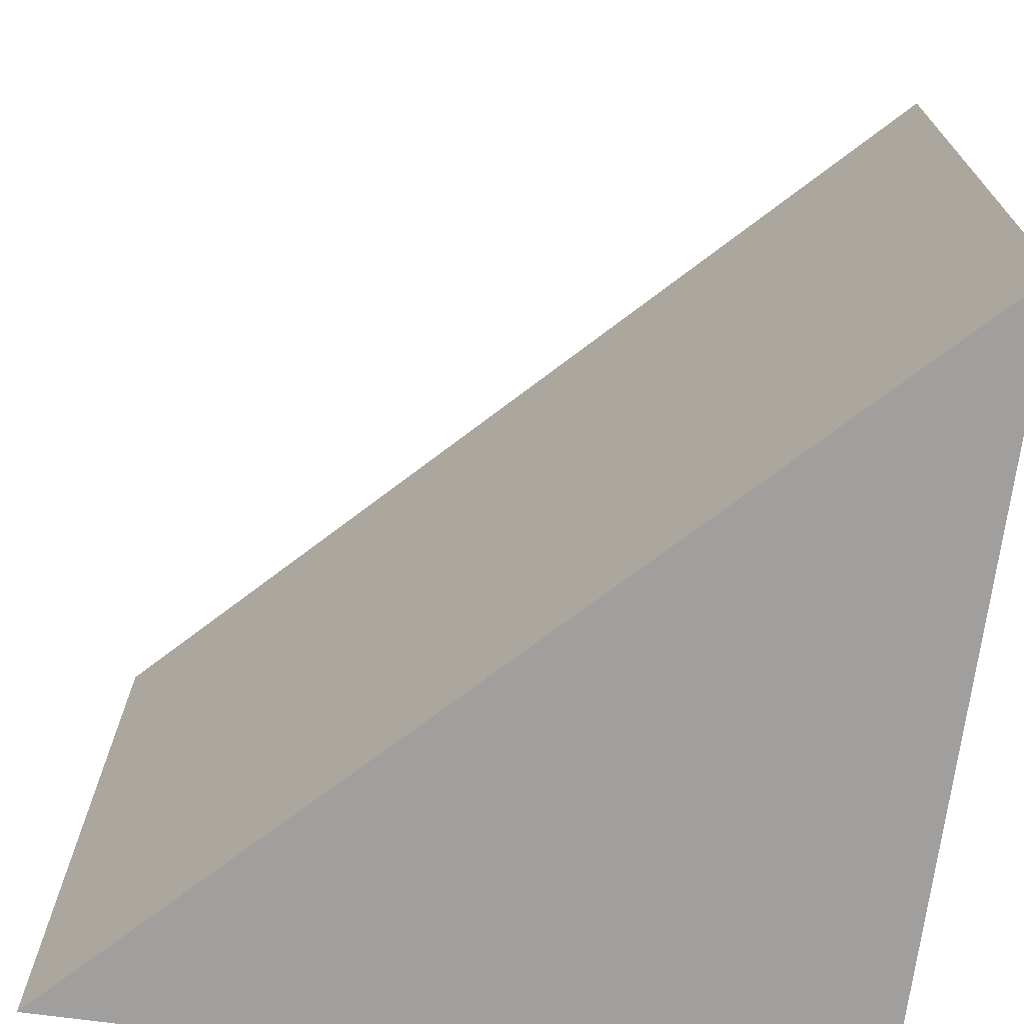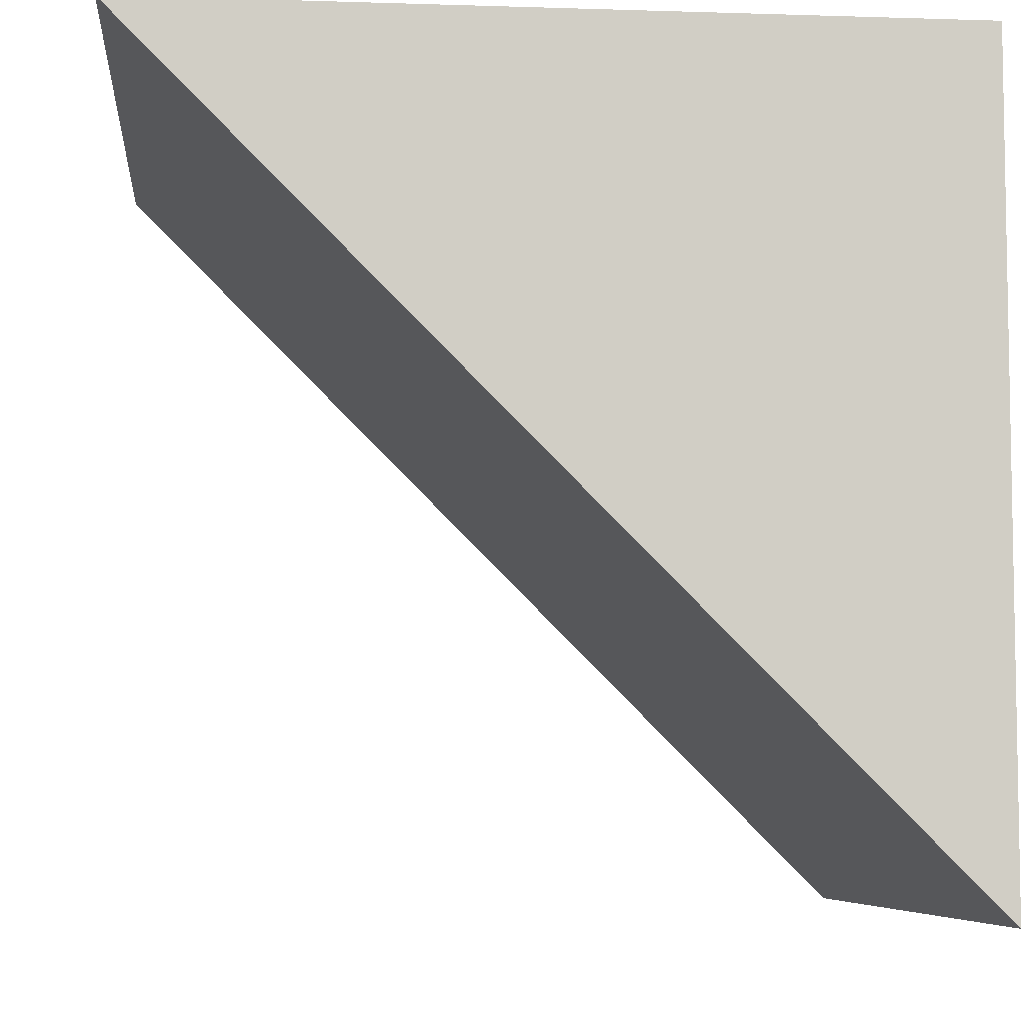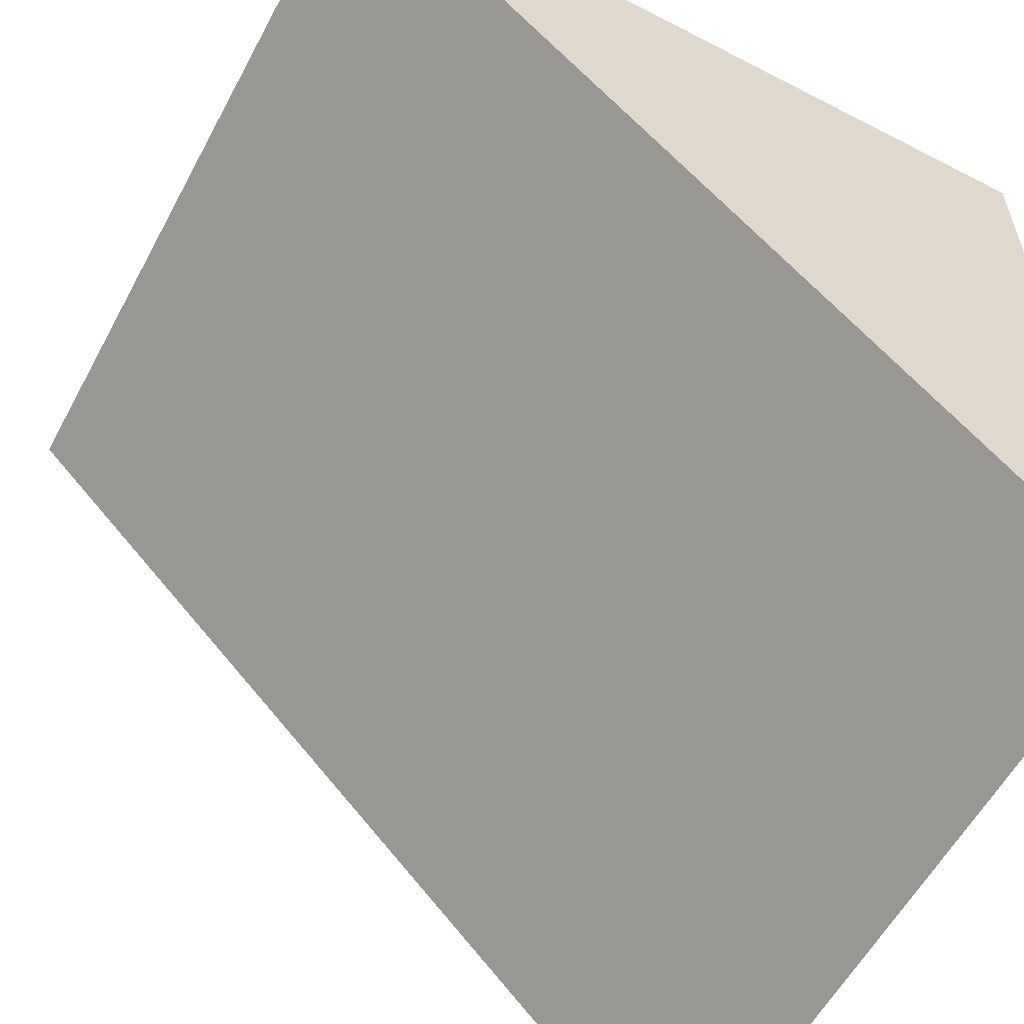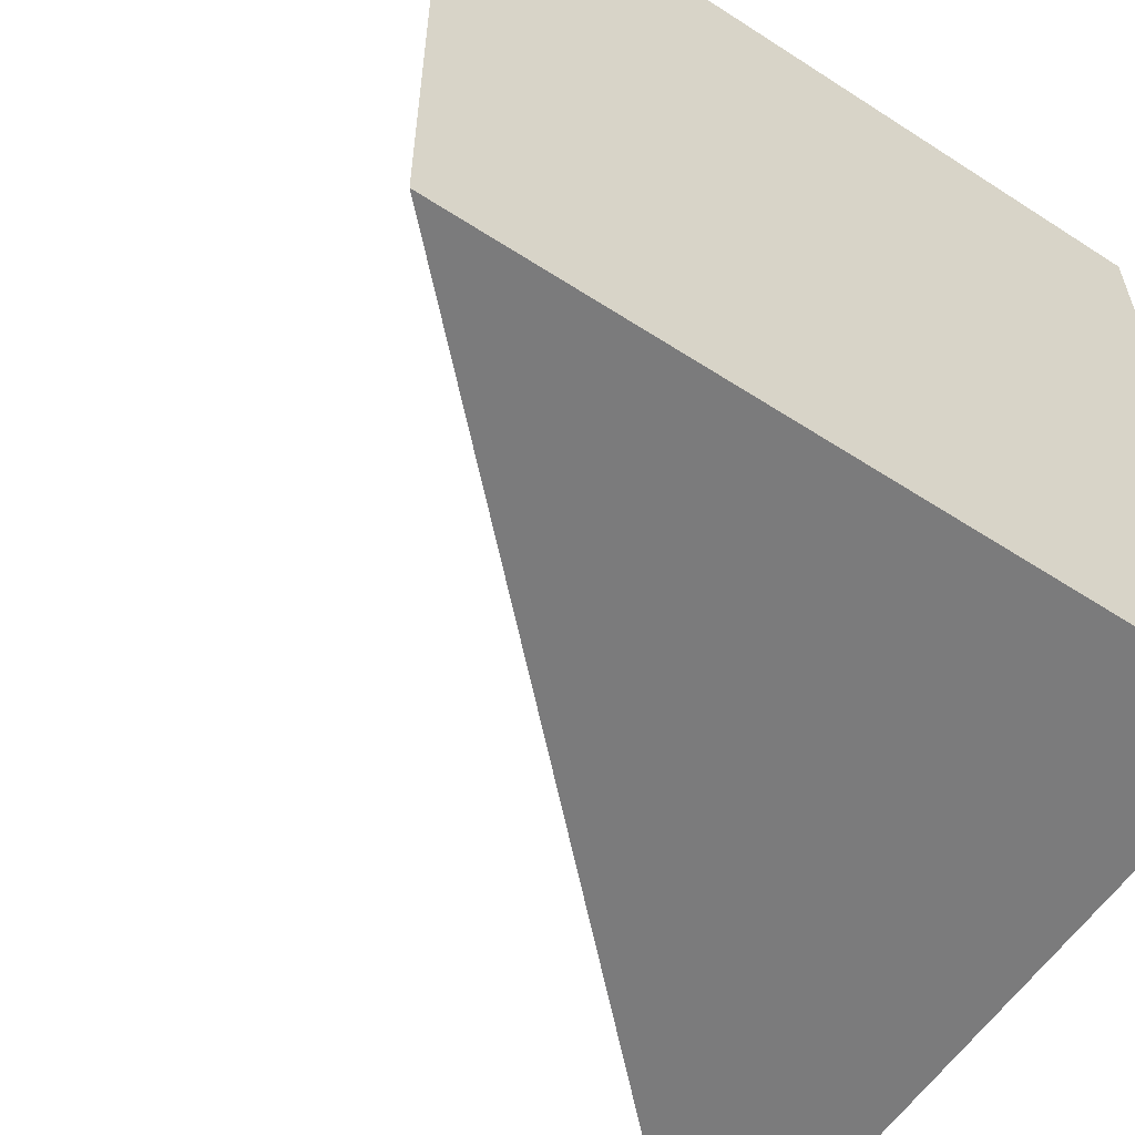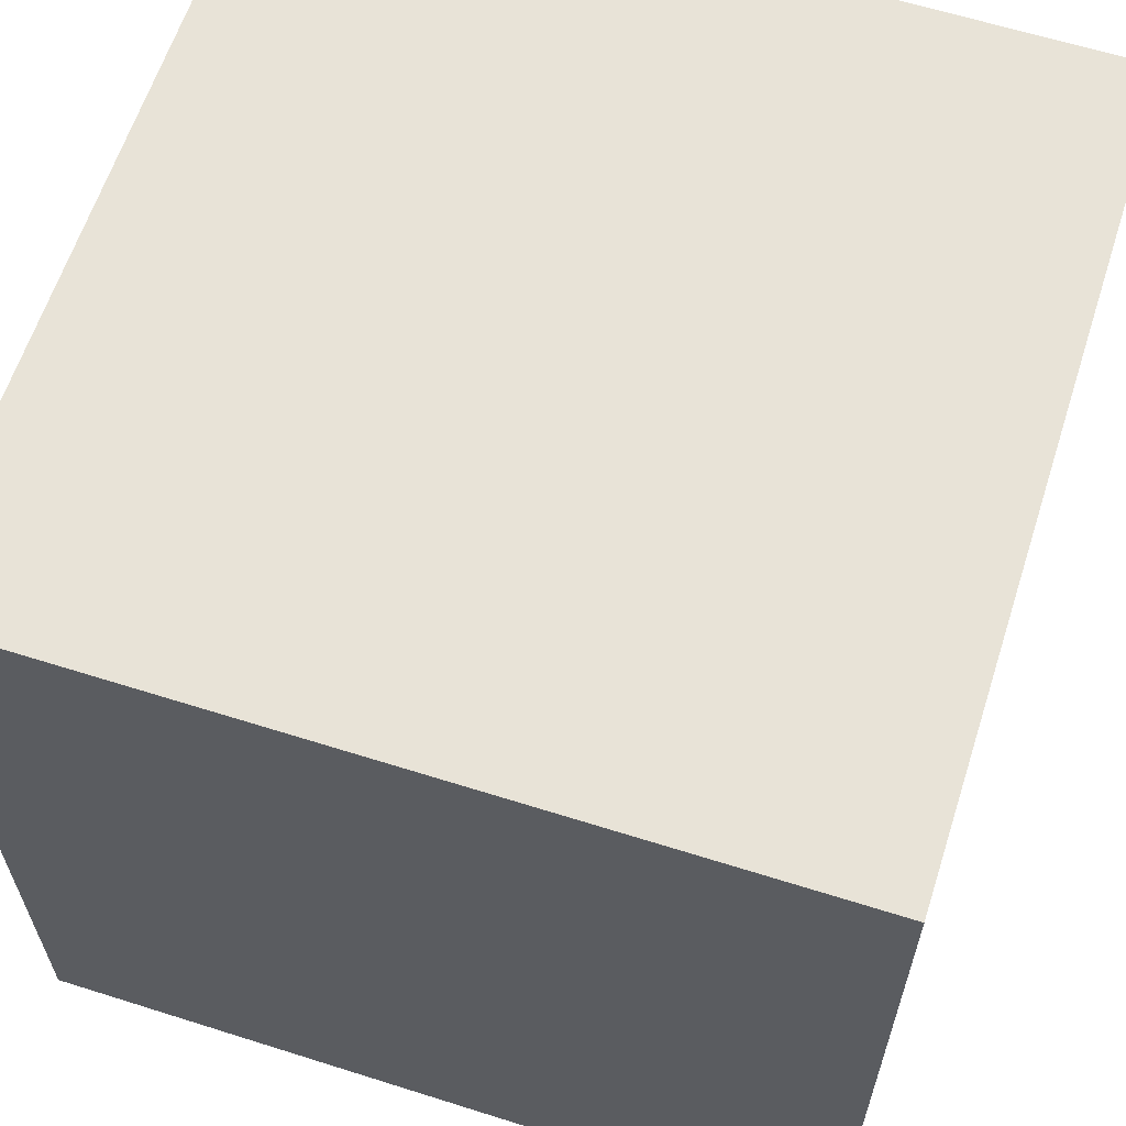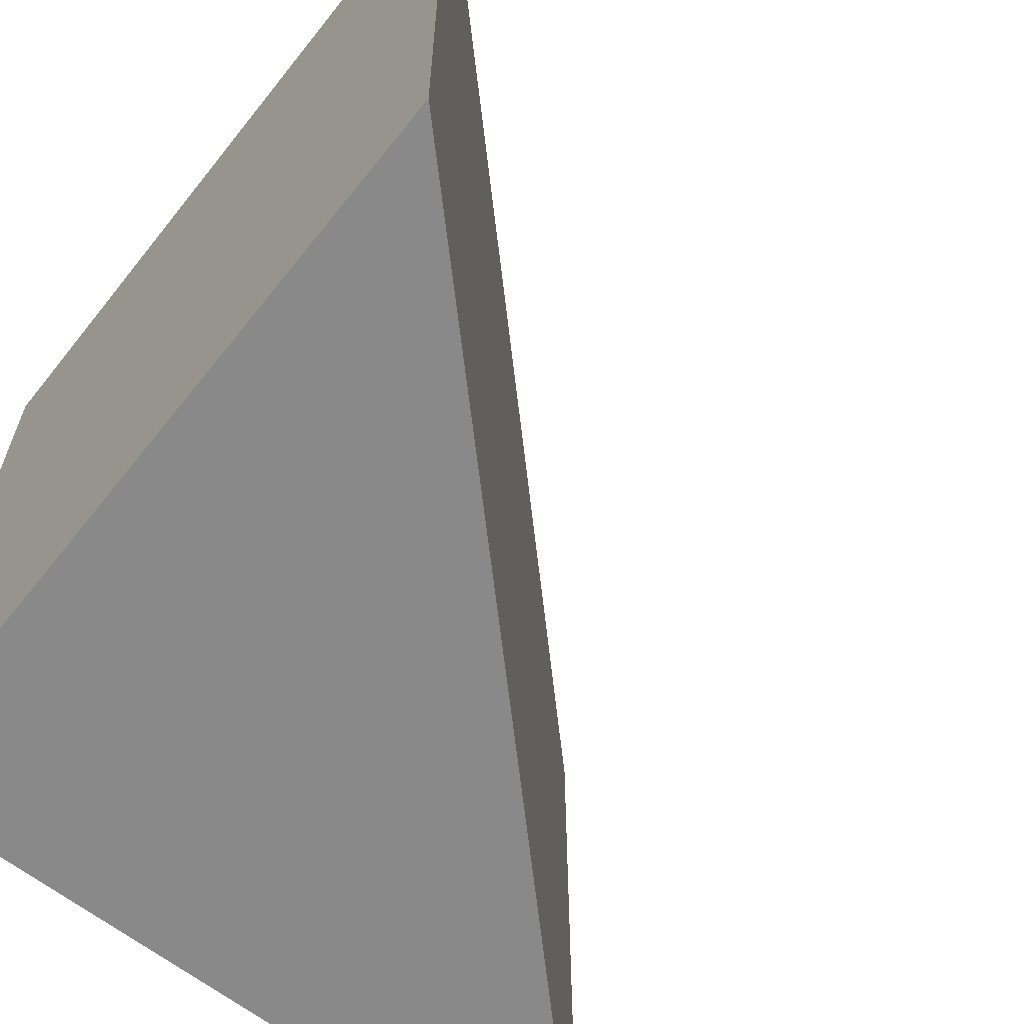
<metadata>
{"format":"obj","ext":"obj","renderer":"f3d","projection":"perspective","resolution":1024,"background":"white","views":[{"elev":-71.3,"azim":-97.6,"up":"+Y"},{"elev":-6.4,"azim":-5.5,"up":"+Z"},{"elev":-57.9,"azim":-28.1,"up":"+Z"},{"elev":-58.5,"azim":-33.8,"up":"+Y"},{"elev":62.1,"azim":107.8,"up":"+Z"},{"elev":-63.3,"azim":141.6,"up":"+Y"}]}
</metadata>
<code>
o Cube_Cube.001
v -1 -1 1
v -1 1 1
v 1 -1 1
v 1 1 1
v 1 -1 -1
v 1 1 -1
f 5 3 1
f 1 2 6 5
f 5 6 4 3
f 3 4 2 1
f 2 4 6

</code>
